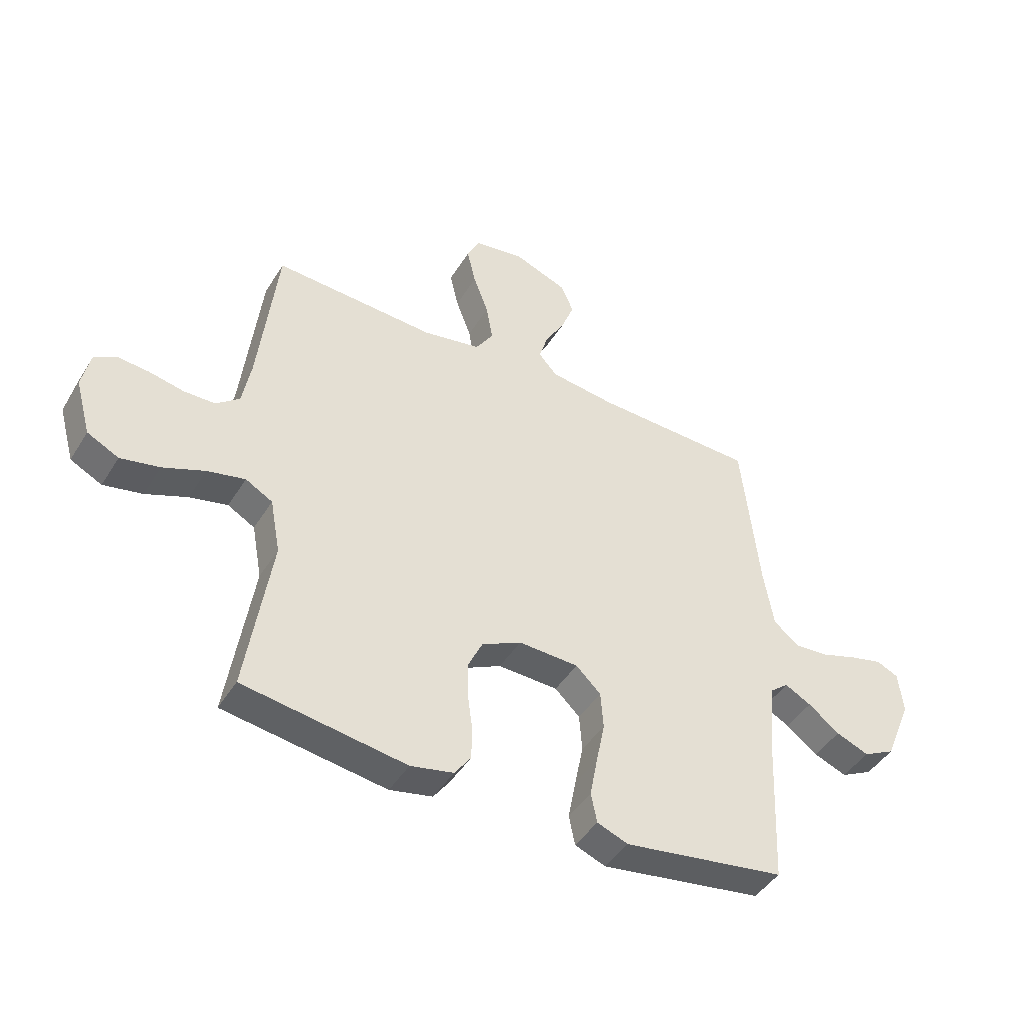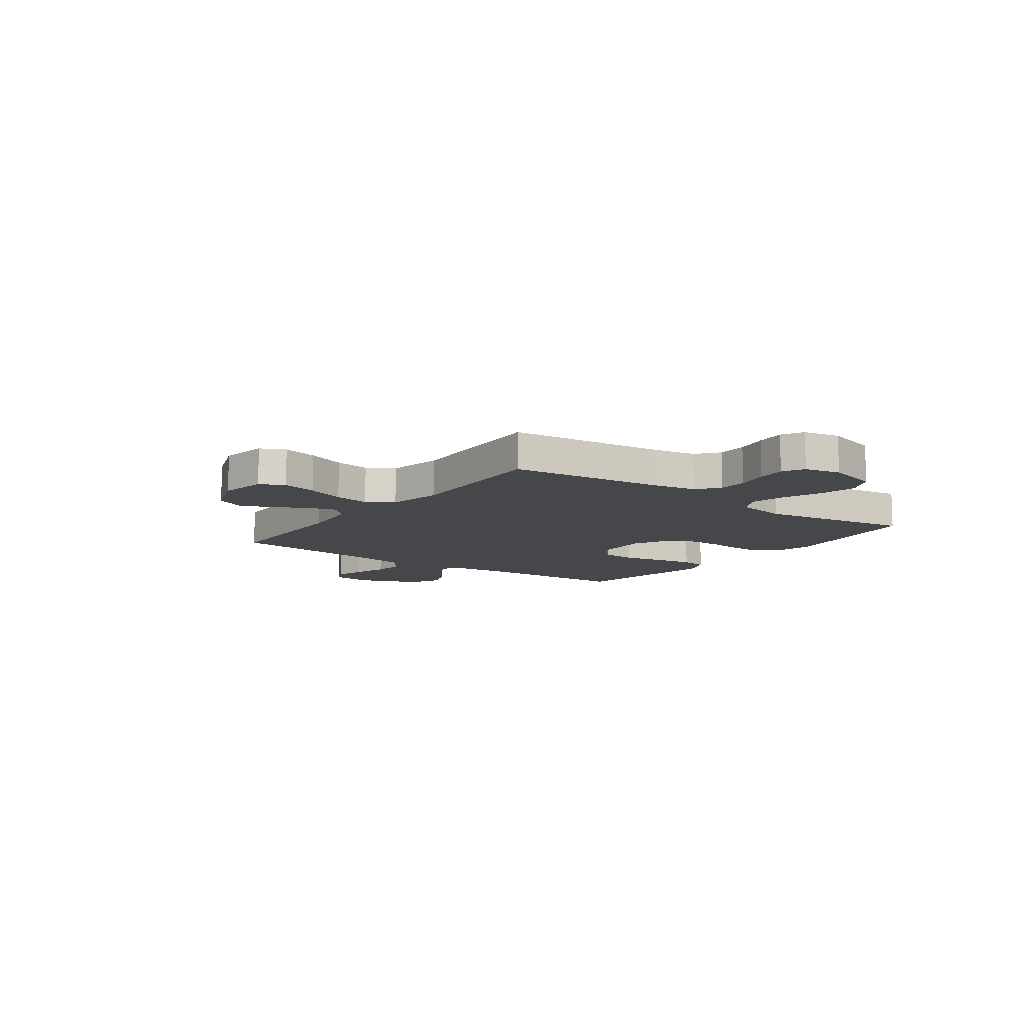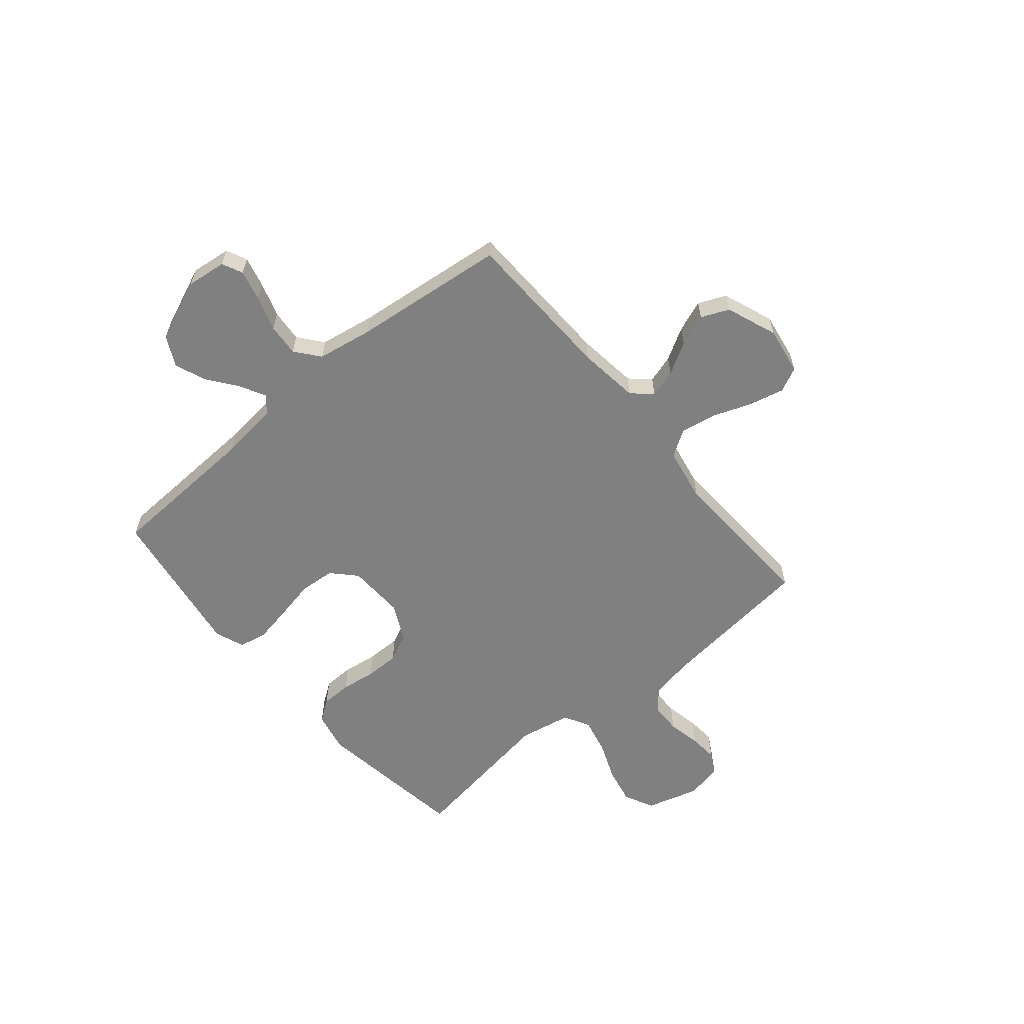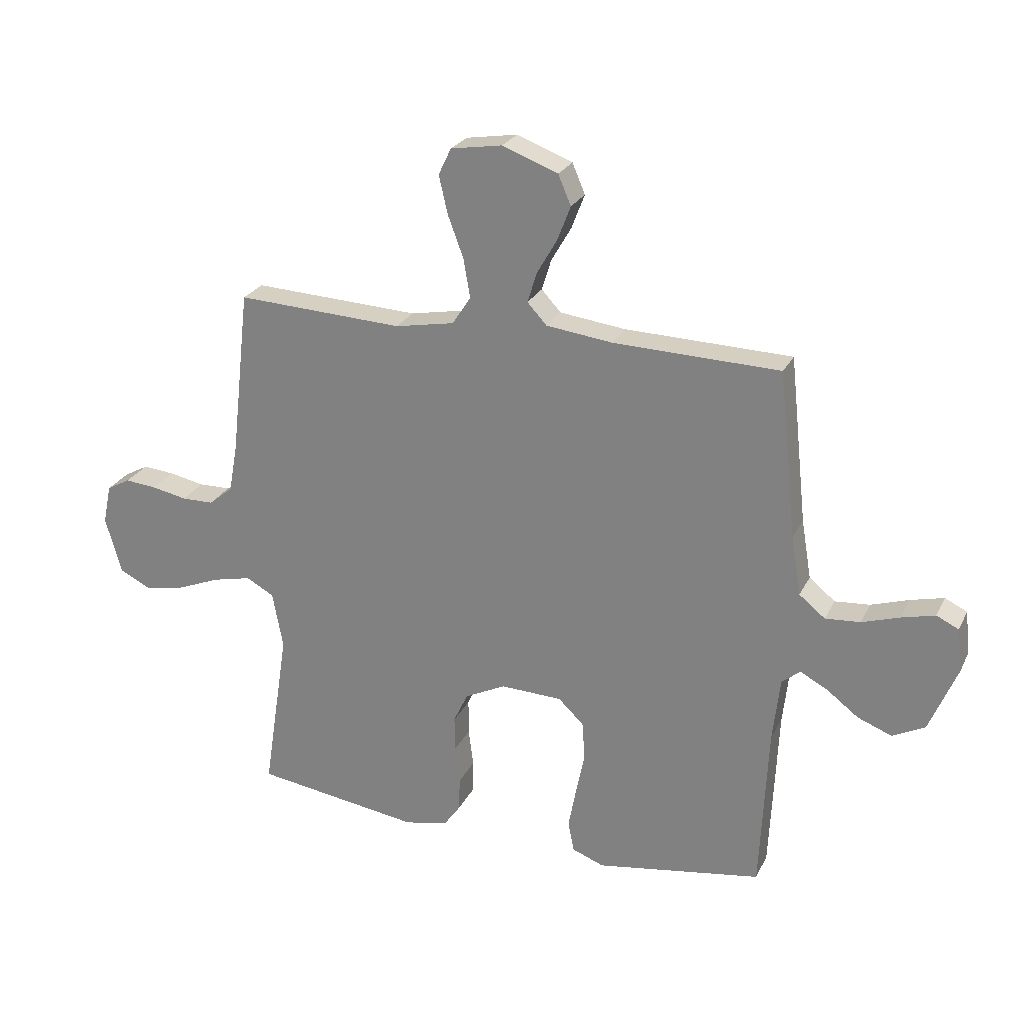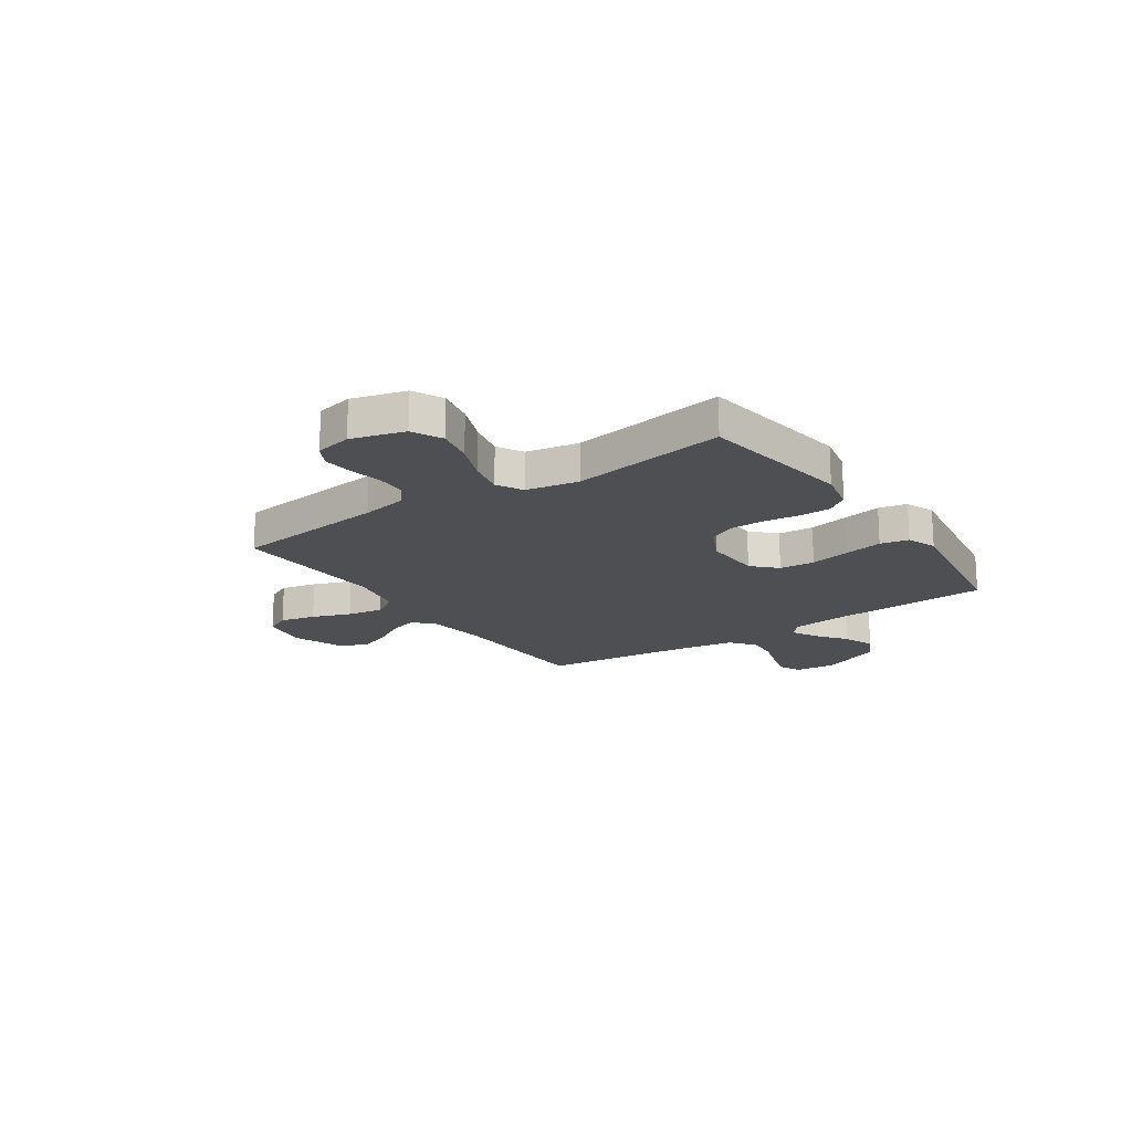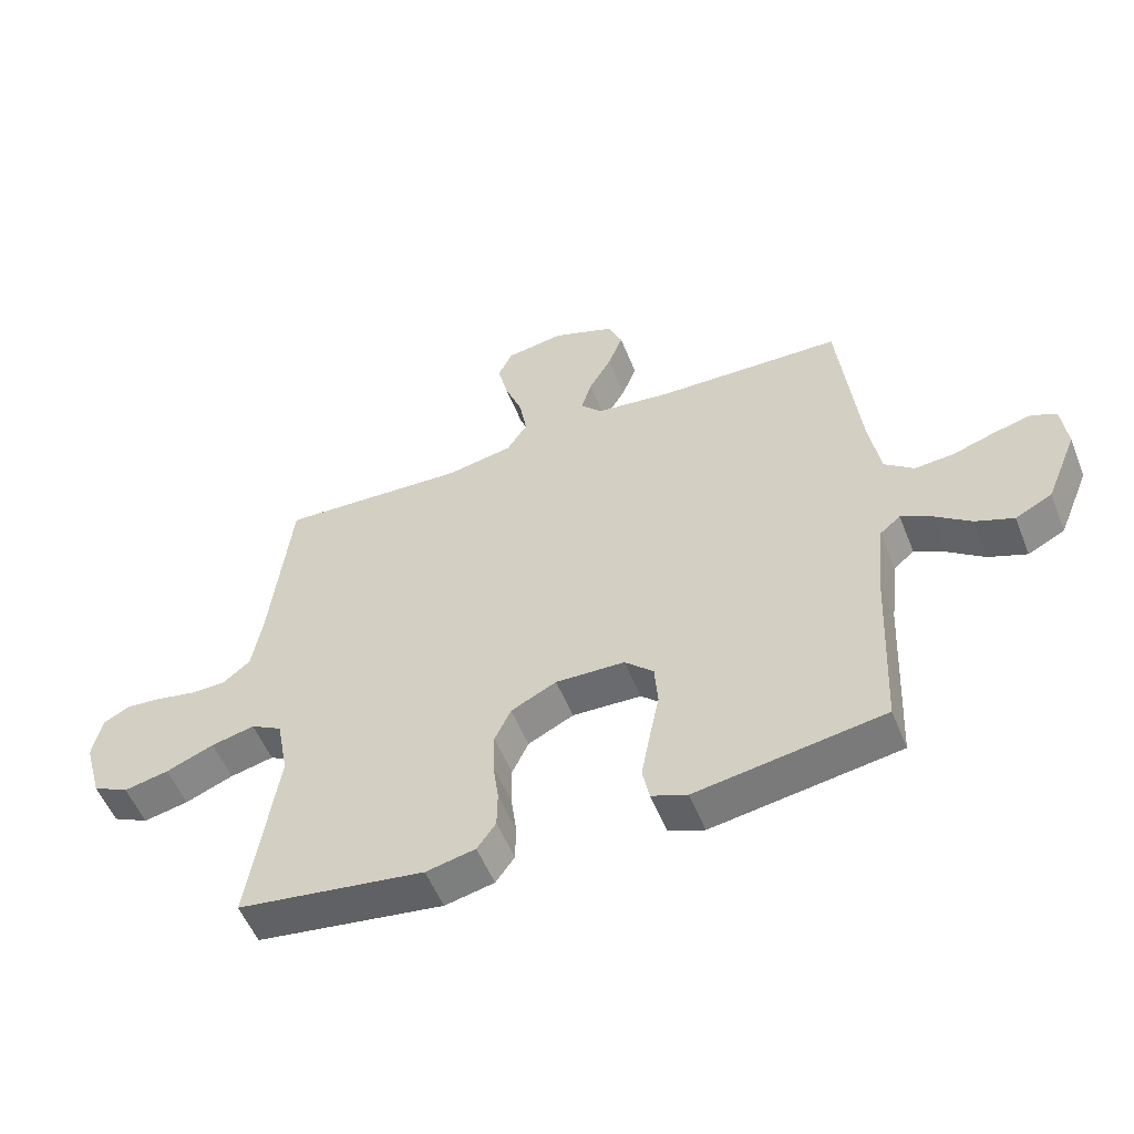
<metadata>
{"format":"obj","ext":"obj","renderer":"f3d","projection":"perspective","resolution":1024,"background":"white","views":[{"elev":-44.7,"azim":150.2,"up":"+Z"},{"elev":-10.6,"azim":53.7,"up":"+Y"},{"elev":-60.1,"azim":-50.1,"up":"+Y"},{"elev":25.0,"azim":-158.8,"up":"+Z"},{"elev":-18.0,"azim":124.4,"up":"+Y"},{"elev":-54.4,"azim":-158.4,"up":"+Z"}]}
</metadata>
<code>
v 0.5 0.07 -0.5
v 0.2 0.07 -0.544
v 0.121 0.07 -0.527
v 0.091 0.07 -0.485
v 0.09 0.07 -0.425
v 0.099 0.07 -0.357
v 0.099 0.07 -0.291
v 0.073 0.07 -0.236
v 0 0.07 -0.2
v -0.111 0.07 -0.204
v -0.157 0.07 -0.248
v -0.162 0.07 -0.317
v -0.146 0.07 -0.396
v -0.132 0.07 -0.47
v -0.143 0.07 -0.525
v -0.2 0.07 -0.547
v -0.5 0.07 -0.5
v -0.514 0.07 -0.2
v -0.527 0.07 -0.084
v -0.56 0.07 -0.057
v -0.609 0.07 -0.083
v -0.667 0.07 -0.127
v -0.728 0.07 -0.151
v -0.787 0.07 -0.121
v -0.837 0.07 0
v -0.828 0.07 0.078
v -0.788 0.07 0.097
v -0.728 0.07 0.082
v -0.66 0.07 0.06
v -0.597 0.07 0.055
v -0.55 0.07 0.093
v -0.532 0.07 0.2
v -0.5 0.07 0.5
v -0.2 0.07 0.509
v -0.081 0.07 0.524
v -0.046 0.07 0.562
v -0.063 0.07 0.617
v -0.099 0.07 0.679
v -0.123 0.07 0.741
v -0.1 0.07 0.795
v 0 0.07 0.833
v 0.093 0.07 0.818
v 0.116 0.07 0.77
v 0.1 0.07 0.701
v 0.072 0.07 0.626
v 0.06 0.07 0.556
v 0.093 0.07 0.505
v 0.2 0.07 0.485
v 0.5 0.07 0.5
v 0.534 0.07 0.2
v 0.55 0.07 0.112
v 0.593 0.07 0.077
v 0.651 0.07 0.076
v 0.715 0.07 0.089
v 0.772 0.07 0.094
v 0.814 0.07 0.071
v 0.829 0.07 0
v 0.8 0.07 -0.103
v 0.742 0.07 -0.132
v 0.67 0.07 -0.117
v 0.593 0.07 -0.086
v 0.523 0.07 -0.07
v 0.473 0.07 -0.098
v 0.454 0.07 -0.2
v 0.5 0 -0.5
v 0.2 0 -0.544
v 0.121 0 -0.527
v 0.091 0 -0.485
v 0.09 0 -0.425
v 0.099 0 -0.357
v 0.099 0 -0.291
v 0.073 0 -0.236
v 0 0 -0.2
v -0.111 0 -0.204
v -0.157 0 -0.248
v -0.162 0 -0.317
v -0.146 0 -0.396
v -0.132 0 -0.47
v -0.143 0 -0.525
v -0.2 0 -0.547
v -0.5 0 -0.5
v -0.514 0 -0.2
v -0.527 0 -0.084
v -0.56 0 -0.057
v -0.609 0 -0.083
v -0.667 0 -0.127
v -0.728 0 -0.151
v -0.787 0 -0.121
v -0.837 0 0
v -0.828 0 0.078
v -0.788 0 0.097
v -0.728 0 0.082
v -0.66 0 0.06
v -0.597 0 0.055
v -0.55 0 0.093
v -0.532 0 0.2
v -0.5 0 0.5
v -0.2 0 0.509
v -0.081 0 0.524
v -0.046 0 0.562
v -0.063 0 0.617
v -0.099 0 0.679
v -0.123 0 0.741
v -0.1 0 0.795
v 0 0 0.833
v 0.093 0 0.818
v 0.116 0 0.77
v 0.1 0 0.701
v 0.072 0 0.626
v 0.06 0 0.556
v 0.093 0 0.505
v 0.2 0 0.485
v 0.5 0 0.5
v 0.534 0 0.2
v 0.55 0 0.112
v 0.593 0 0.077
v 0.651 0 0.076
v 0.715 0 0.089
v 0.772 0 0.094
v 0.814 0 0.071
v 0.829 0 0
v 0.8 0 -0.103
v 0.742 0 -0.132
v 0.67 0 -0.117
v 0.593 0 -0.086
v 0.523 0 -0.07
v 0.473 0 -0.098
v 0.454 0 -0.2
f 59 60 61
f 58 59 61
f 57 58 61
f 56 57 61
f 55 56 61
f 54 55 61
f 53 54 61
f 52 53 61 62
f 51 52 62 63
f 48 49 50
f 50 51 63
f 48 50 63
f 47 48 63
f 43 44 45
f 42 43 45
f 41 42 45
f 40 41 45
f 39 40 45
f 38 39 45
f 37 38 45
f 36 37 45 46
f 47 63 64
f 46 47 64
f 36 46 64
f 35 36 64
f 27 28 29
f 26 27 29
f 25 26 29
f 24 25 29
f 23 24 29
f 22 23 29
f 21 22 29
f 20 21 29 30
f 19 20 30 31
f 16 17 18
f 15 16 18
f 14 15 18
f 13 14 18
f 12 13 18
f 11 12 18 19
f 19 31 32
f 11 19 32
f 10 11 32
f 4 5 6
f 3 4 6
f 2 3 6
f 1 2 6
f 64 1 6
f 64 6 7
f 64 7 8
f 35 64 8
f 34 35 8
f 32 33 34
f 10 32 34
f 9 10 34
f 8 9 34
f 125 124 123
f 125 123 122
f 125 122 121
f 125 121 120
f 125 120 119
f 125 119 118
f 125 118 117
f 126 125 117 116
f 127 126 116 115
f 114 113 112
f 127 115 114
f 127 114 112
f 127 112 111
f 109 108 107
f 109 107 106
f 109 106 105
f 109 105 104
f 109 104 103
f 109 103 102
f 109 102 101
f 110 109 101 100
f 128 127 111
f 128 111 110
f 128 110 100
f 128 100 99
f 93 92 91
f 93 91 90
f 93 90 89
f 93 89 88
f 93 88 87
f 93 87 86
f 93 86 85
f 94 93 85 84
f 95 94 84 83
f 82 81 80
f 82 80 79
f 82 79 78
f 82 78 77
f 82 77 76
f 83 82 76 75
f 96 95 83
f 96 83 75
f 96 75 74
f 70 69 68
f 70 68 67
f 70 67 66
f 70 66 65
f 70 65 128
f 71 70 128
f 72 71 128
f 72 128 99
f 72 99 98
f 98 97 96
f 98 96 74
f 98 74 73
f 98 73 72
f 1 65 66 2
f 2 66 67 3
f 3 67 68 4
f 4 68 69 5
f 5 69 70 6
f 6 70 71 7
f 7 71 72 8
f 8 72 73 9
f 9 73 74 10
f 10 74 75 11
f 11 75 76 12
f 12 76 77 13
f 13 77 78 14
f 14 78 79 15
f 15 79 80 16
f 16 80 81 17
f 17 81 82 18
f 18 82 83 19
f 19 83 84 20
f 20 84 85 21
f 21 85 86 22
f 22 86 87 23
f 23 87 88 24
f 24 88 89 25
f 25 89 90 26
f 26 90 91 27
f 27 91 92 28
f 28 92 93 29
f 29 93 94 30
f 30 94 95 31
f 31 95 96 32
f 32 96 97 33
f 33 97 98 34
f 34 98 99 35
f 35 99 100 36
f 36 100 101 37
f 37 101 102 38
f 38 102 103 39
f 39 103 104 40
f 40 104 105 41
f 41 105 106 42
f 42 106 107 43
f 43 107 108 44
f 44 108 109 45
f 45 109 110 46
f 46 110 111 47
f 47 111 112 48
f 48 112 113 49
f 49 113 114 50
f 50 114 115 51
f 51 115 116 52
f 52 116 117 53
f 53 117 118 54
f 54 118 119 55
f 55 119 120 56
f 56 120 121 57
f 57 121 122 58
f 58 122 123 59
f 59 123 124 60
f 60 124 125 61
f 61 125 126 62
f 62 126 127 63
f 63 127 128 64
f 64 128 65 1

</code>
